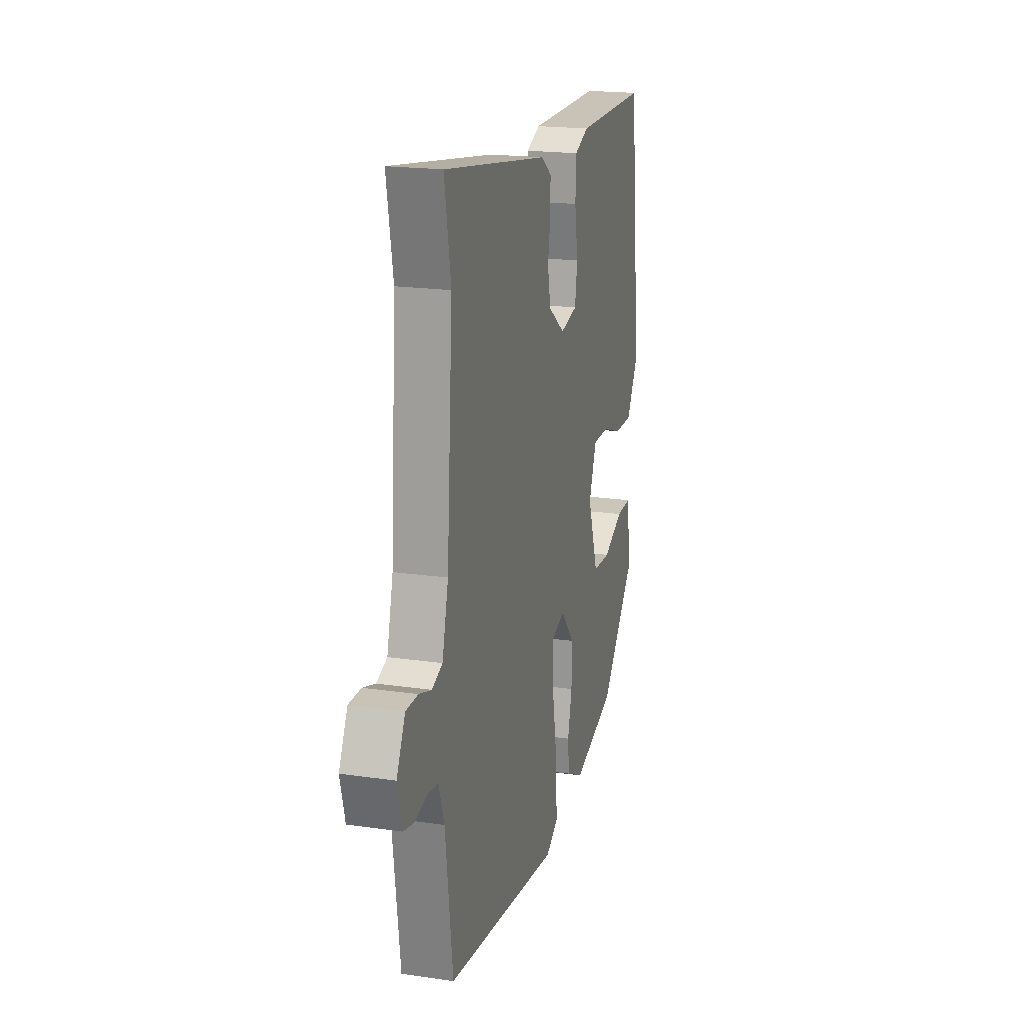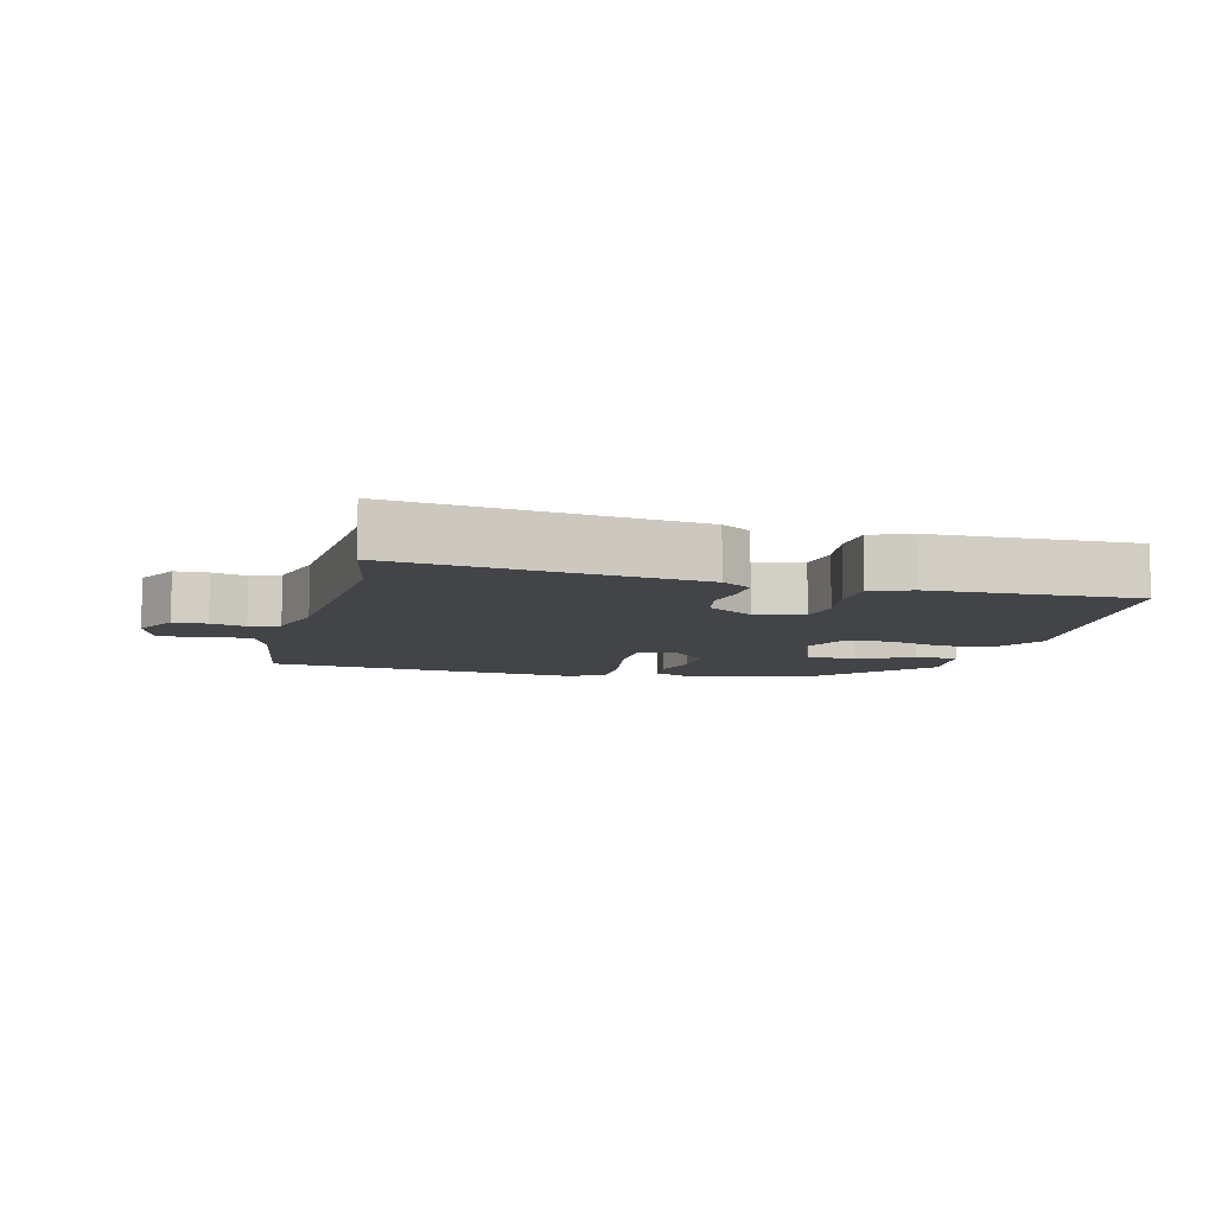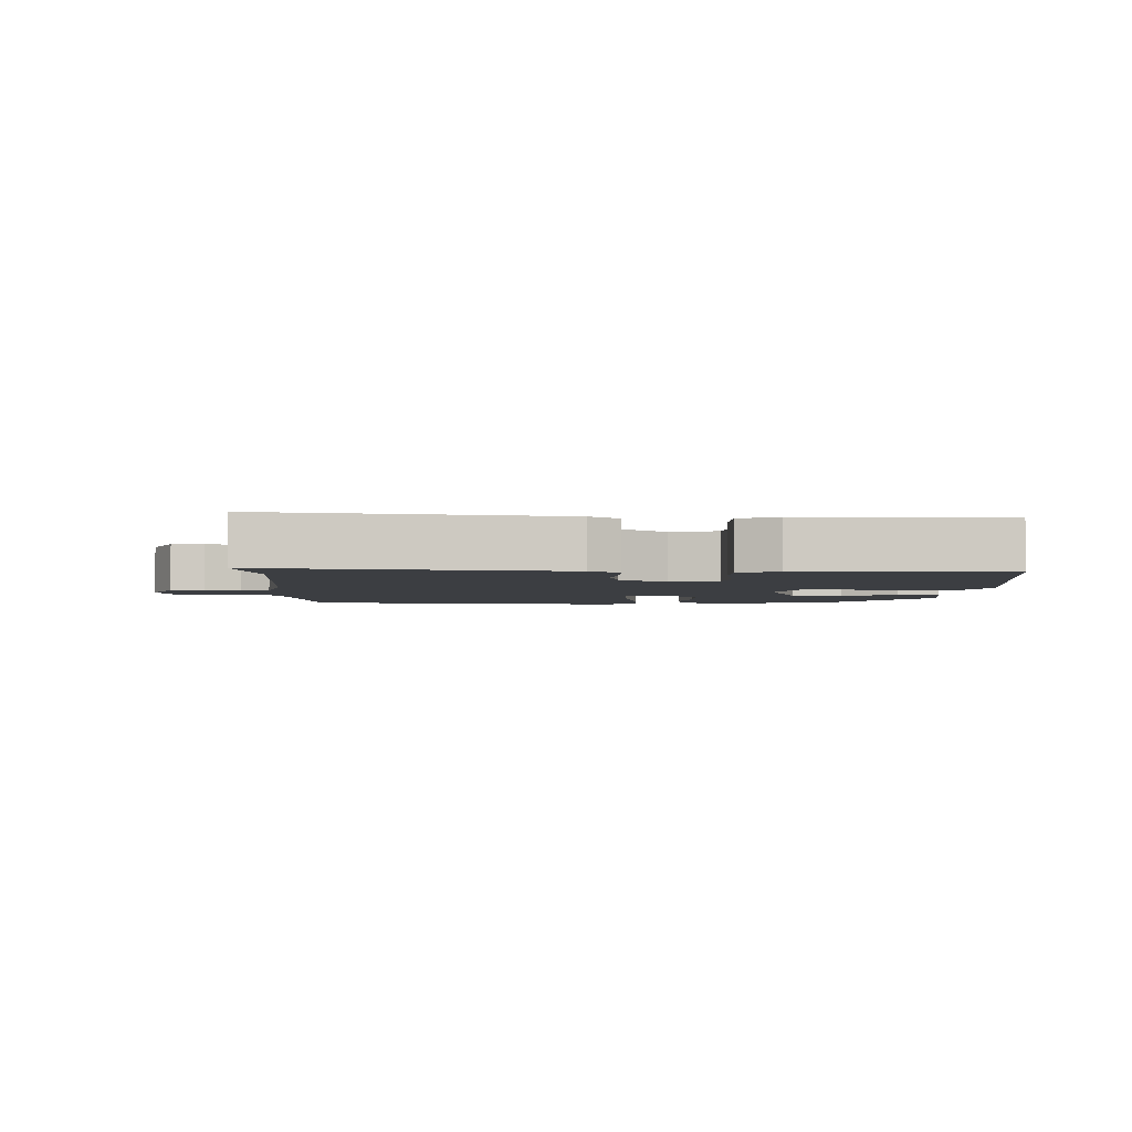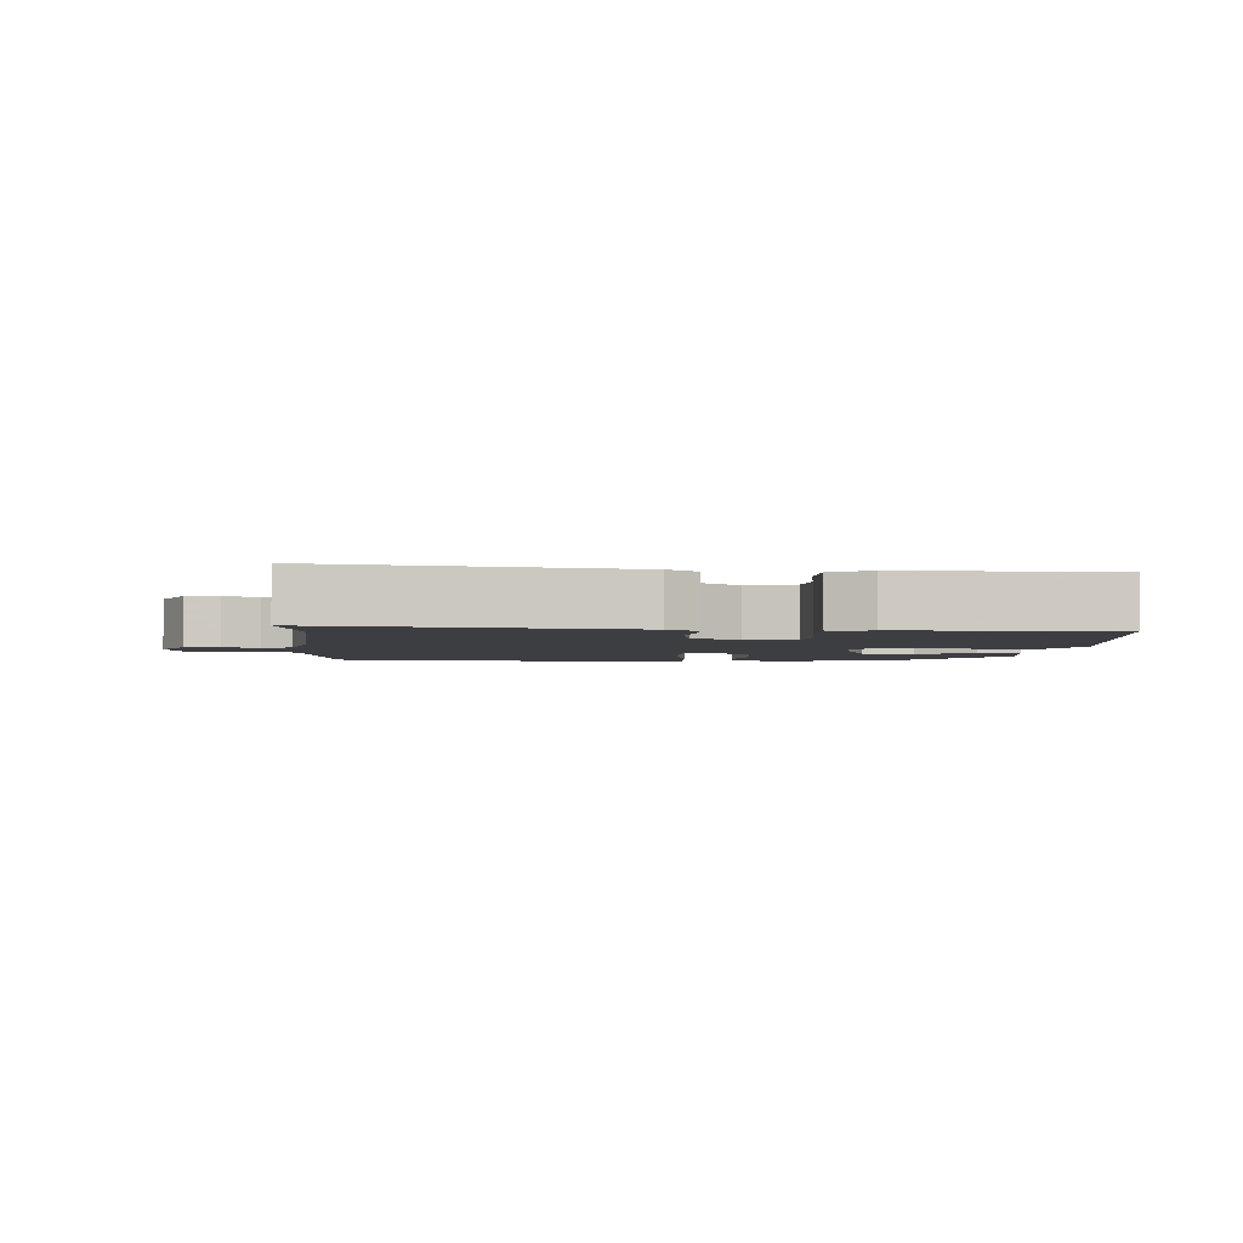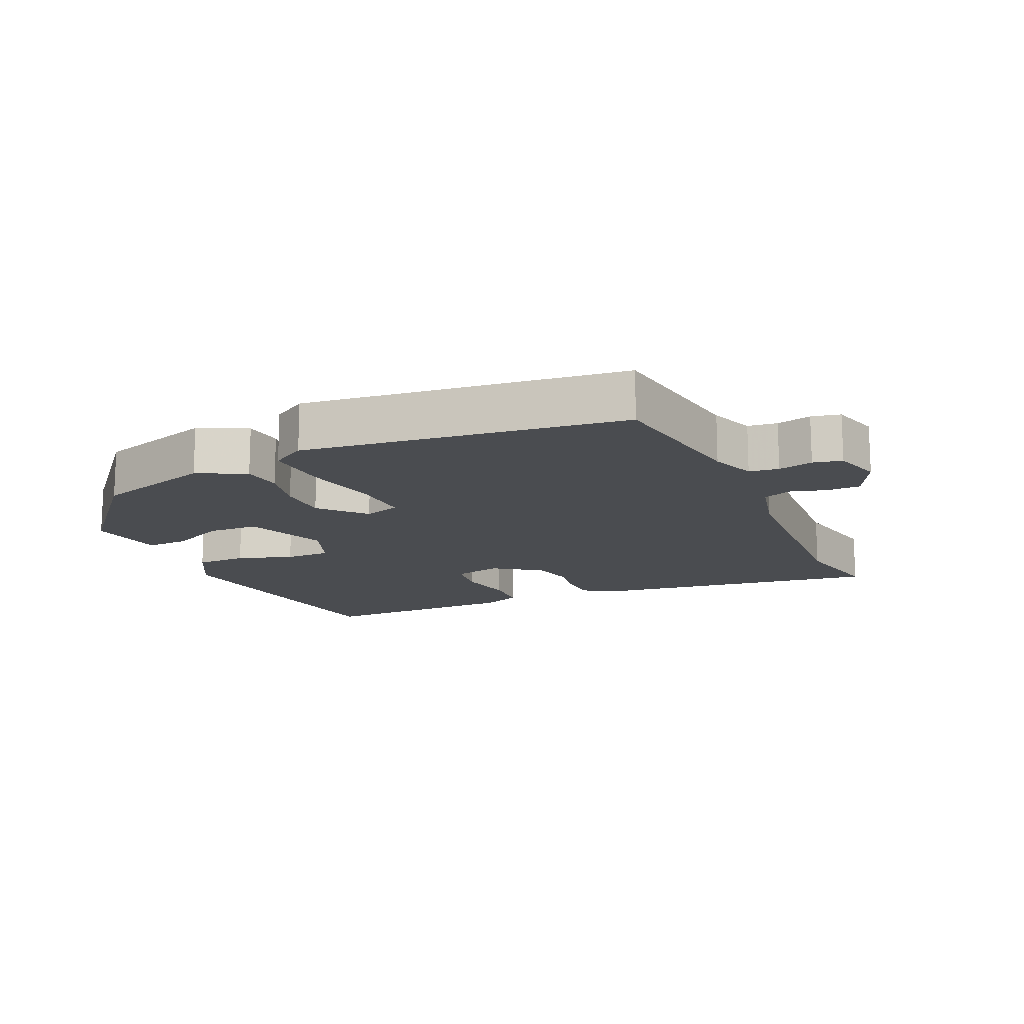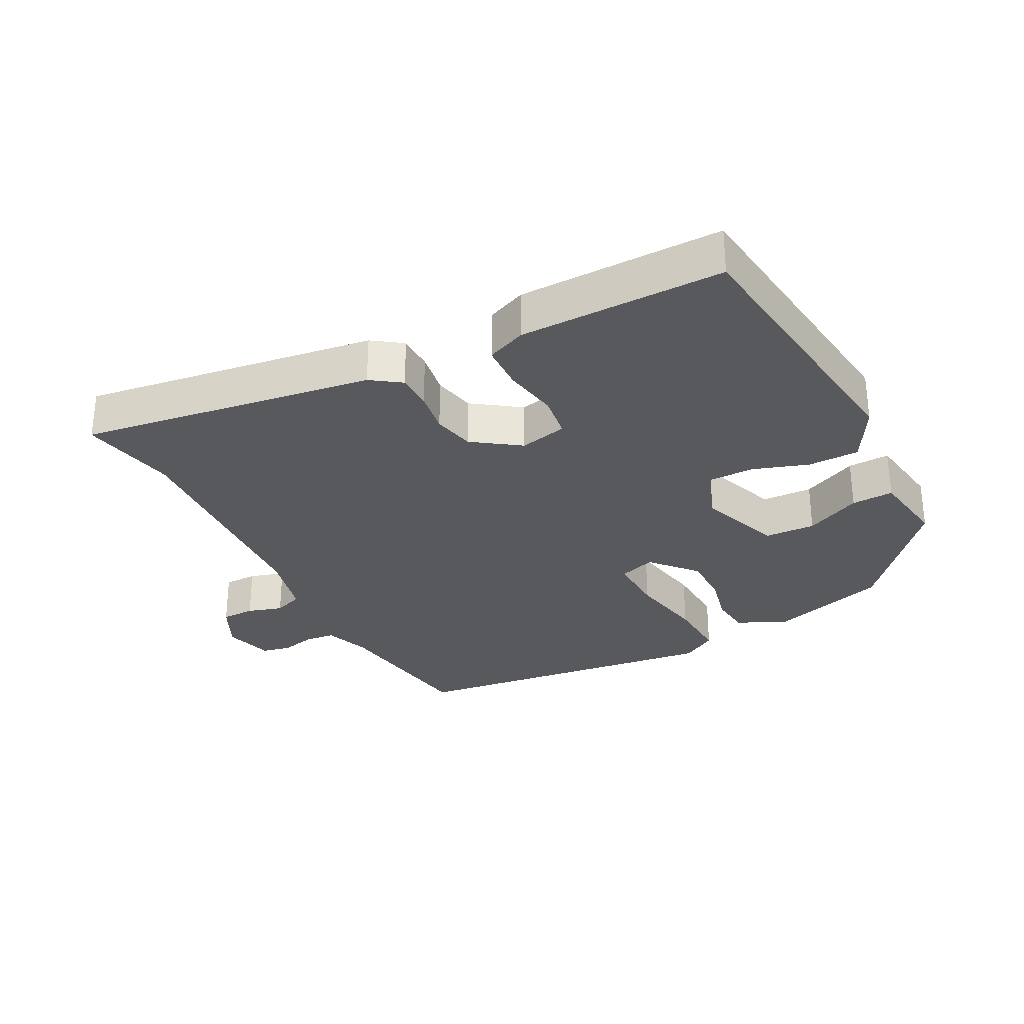
<metadata>
{"format":"obj","ext":"obj","renderer":"f3d","projection":"perspective","resolution":1024,"background":"white","views":[{"elev":19.5,"azim":-74.8,"up":"+Z"},{"elev":-7.9,"azim":-13.6,"up":"+Y"},{"elev":-3.3,"azim":-0.5,"up":"+Y"},{"elev":-3.0,"azim":-3.2,"up":"+Y"},{"elev":-14.7,"azim":-154.9,"up":"+Y"},{"elev":-30.1,"azim":28.1,"up":"+Y"}]}
</metadata>
<code>
v 0.494 0.07 0.5
v 0.544 0.07 0.067
v 0.495 0.07 -0.019
v 0.417 0.07 -0.019
v 0.333 0.07 0.01
v 0.263 0.07 0.011
v 0.23 0.07 -0.072
v 0.275 0.07 -0.199
v 0.352 0.07 -0.203
v 0.437 0.07 -0.164
v 0.501 0.07 -0.162
v 0.518 0.07 -0.281
v 0.366 0.07 -0.454
v 0.184 0.07 -0.508
v 0.111 0.07 -0.471
v 0.105 0.07 -0.41
v 0.123 0.07 -0.336
v 0.124 0.07 -0.258
v 0.065 0.07 -0.19
v 0.009 0.07 -0.208
v 0.011 0.07 -0.298
v 0.032 0.07 -0.415
v 0.036 0.07 -0.512
v -0.017 0.07 -0.544
v -0.505 0.07 -0.478
v -0.537 0.07 -0.239
v -0.561 0.07 -0.17
v -0.606 0.07 -0.164
v -0.659 0.07 -0.176
v -0.703 0.07 -0.166
v -0.723 0.07 -0.091
v -0.687 0.07 -0.02
v -0.636 0.07 -0.02
v -0.583 0.07 -0.037
v -0.538 0.07 -0.021
v -0.512 0.07 0.08
v -0.487 0.07 0.429
v -0.514 0.07 0.576
v -0.067 0.07 0.506
v -0.022 0.07 0.474
v -0.022 0.07 0.419
v -0.033 0.07 0.354
v -0.02 0.07 0.29
v 0.051 0.07 0.239
v 0.124 0.07 0.255
v 0.134 0.07 0.321
v 0.12 0.07 0.405
v 0.123 0.07 0.476
v 0.183 0.07 0.5
v 0.494 0 0.5
v 0.544 0 0.067
v 0.495 0 -0.019
v 0.417 0 -0.019
v 0.333 0 0.01
v 0.263 0 0.011
v 0.23 0 -0.072
v 0.275 0 -0.199
v 0.352 0 -0.203
v 0.437 0 -0.164
v 0.501 0 -0.162
v 0.518 0 -0.281
v 0.366 0 -0.454
v 0.184 0 -0.508
v 0.111 0 -0.471
v 0.105 0 -0.41
v 0.123 0 -0.336
v 0.124 0 -0.258
v 0.065 0 -0.19
v 0.009 0 -0.208
v 0.011 0 -0.298
v 0.032 0 -0.415
v 0.036 0 -0.512
v -0.017 0 -0.544
v -0.505 0 -0.478
v -0.537 0 -0.239
v -0.561 0 -0.17
v -0.606 0 -0.164
v -0.659 0 -0.176
v -0.703 0 -0.166
v -0.723 0 -0.091
v -0.687 0 -0.02
v -0.636 0 -0.02
v -0.583 0 -0.037
v -0.538 0 -0.021
v -0.512 0 0.08
v -0.487 0 0.429
v -0.514 0 0.576
v -0.067 0 0.506
v -0.022 0 0.474
v -0.022 0 0.419
v -0.033 0 0.354
v -0.02 0 0.29
v 0.051 0 0.239
v 0.124 0 0.255
v 0.134 0 0.321
v 0.12 0 0.405
v 0.123 0 0.476
v 0.183 0 0.5
f 3 4 5
f 2 3 5
f 1 2 5
f 49 1 5
f 48 49 5
f 47 48 5
f 46 47 5
f 45 46 5 6
f 44 45 6 7
f 43 44 7 8
f 40 41 42
f 39 40 42
f 38 39 42
f 37 38 42
f 36 37 42 43
f 35 36 43 8
f 32 33 34
f 31 32 34
f 30 31 34
f 29 30 34
f 28 29 34
f 27 28 34 35
f 26 27 35
f 25 26 35
f 24 25 35
f 23 24 35
f 22 23 35
f 21 22 35
f 20 21 35
f 19 20 35
f 15 16 17
f 14 15 17
f 13 14 17
f 12 13 17
f 11 12 17
f 10 11 17
f 9 10 17
f 8 9 17 18
f 19 35 8
f 8 18 19
f 54 53 52
f 54 52 51
f 54 51 50
f 54 50 98
f 54 98 97
f 54 97 96
f 54 96 95
f 55 54 95 94
f 56 55 94 93
f 57 56 93 92
f 91 90 89
f 91 89 88
f 91 88 87
f 91 87 86
f 92 91 86 85
f 57 92 85 84
f 83 82 81
f 83 81 80
f 83 80 79
f 83 79 78
f 83 78 77
f 84 83 77 76
f 84 76 75
f 84 75 74
f 84 74 73
f 84 73 72
f 84 72 71
f 84 71 70
f 84 70 69
f 84 69 68
f 66 65 64
f 66 64 63
f 66 63 62
f 66 62 61
f 66 61 60
f 66 60 59
f 66 59 58
f 67 66 58 57
f 57 84 68
f 68 67 57
f 1 50 51 2
f 2 51 52 3
f 3 52 53 4
f 4 53 54 5
f 5 54 55 6
f 6 55 56 7
f 7 56 57 8
f 8 57 58 9
f 9 58 59 10
f 10 59 60 11
f 11 60 61 12
f 12 61 62 13
f 13 62 63 14
f 14 63 64 15
f 15 64 65 16
f 16 65 66 17
f 17 66 67 18
f 18 67 68 19
f 19 68 69 20
f 20 69 70 21
f 21 70 71 22
f 22 71 72 23
f 23 72 73 24
f 24 73 74 25
f 25 74 75 26
f 26 75 76 27
f 27 76 77 28
f 28 77 78 29
f 29 78 79 30
f 30 79 80 31
f 31 80 81 32
f 32 81 82 33
f 33 82 83 34
f 34 83 84 35
f 35 84 85 36
f 36 85 86 37
f 37 86 87 38
f 38 87 88 39
f 39 88 89 40
f 40 89 90 41
f 41 90 91 42
f 42 91 92 43
f 43 92 93 44
f 44 93 94 45
f 45 94 95 46
f 46 95 96 47
f 47 96 97 48
f 48 97 98 49
f 49 98 50 1

</code>
